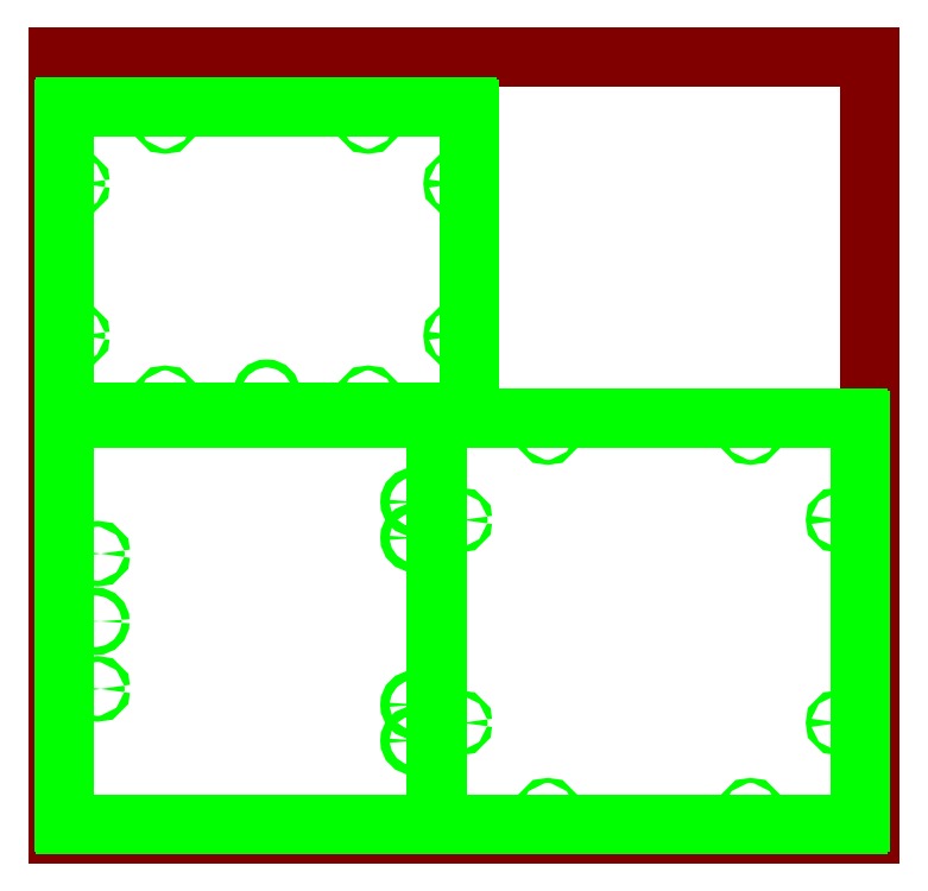
<metadata>
{"format":"dxf","ext":"dxf","renderer":"ezdxf+matplotlib","layout":"modelspace","background":"white","min_lineweight":24,"dpi":150}
</metadata>
<code>
0
SECTION
2
ENTITIES
0
LINE
8
material
10
0
20
0
11
24
21
0
0
LINE
8
material
10
24
20
0
11
24
21
23
0
LINE
8
material
10
24
20
23
11
0
21
23
0
LINE
8
material
10
0
20
23
11
0
21
0
0
CIRCLE
8
vector
10
10.54
20
2.769
40
0.1363
0
CIRCLE
8
vector
10
10.54
20
3.831
40
0.1363
0
CIRCLE
8
vector
10
10.54
20
8.769
40
0.1363
0
CIRCLE
8
vector
10
10.54
20
9.831
40
0.1363
0
CIRCLE
8
vector
10
1.16
20
4.3
40
0.08475
0
CIRCLE
8
vector
10
1.16
20
8.3
40
0.08475
0
ARC
8
vector
10
11.1
20
0.3625
40
0.0625
50
270
51
360
0
LINE
8
vector
10
11.16
20
0.3625
11
11.16
21
12.24
0
ARC
8
vector
10
11.1
20
12.24
40
0.0625
50
360
51
90
0
LINE
8
vector
10
0.2225
20
0.3
11
11.1
21
0.3
0
ARC
8
vector
10
0.2225
20
0.3625
40
0.0625
50
180
51
270
0
LINE
8
vector
10
11.1
20
12.3
11
0.2225
21
12.3
0
LINE
8
vector
10
0.16
20
12.24
11
0.16
21
0.3625
0
ARC
8
vector
10
0.2225
20
12.24
40
0.0625
50
90
51
180
0
CIRCLE
8
vector
10
1.11
20
6.3
40
0.1155
0
CIRCLE
8
vector
10
11.88
20
9.297
40
0.072
0
CIRCLE
8
vector
10
14.47
20
11.89
40
0.072
0
CIRCLE
8
vector
10
20.47
20
11.89
40
0.072
0
CIRCLE
8
vector
10
23.06
20
9.297
40
0.072
0
CIRCLE
8
vector
10
23.06
20
3.297
40
0.072
0
CIRCLE
8
vector
10
11.88
20
3.297
40
0.072
0
CIRCLE
8
vector
10
14.47
20
0.7095
40
0.072
0
CIRCLE
8
vector
10
20.47
20
0.7095
40
0.072
0
ARC
8
vector
10
11.28
20
0.36
40
0.0625
50
180
51
270
0
LINE
8
vector
10
11.22
20
12.23
11
11.22
21
0.36
0
ARC
8
vector
10
11.28
20
12.23
40
0.0625
50
90
51
180
0
LINE
8
vector
10
23.66
20
12.3
11
11.28
21
12.3
0
ARC
8
vector
10
23.66
20
12.23
40
0.0625
50
0
51
90
0
LINE
8
vector
10
11.28
20
0.2975
11
23.66
21
0.2975
0
LINE
8
vector
10
23.72
20
0.36
11
23.72
21
12.23
0
ARC
8
vector
10
23.66
20
0.36
40
0.0625
50
270
51
0
0
CIRCLE
8
vector
10
3.16
20
12.91
40
0.072
0
CIRCLE
8
vector
10
9.16
20
12.91
40
0.072
0
ARC
8
vector
10
0.2225
20
12.56
40
0.0625
50
180
51
270
0
LINE
8
vector
10
0.2225
20
12.5
11
12.1
21
12.5
0
ARC
8
vector
10
12.1
20
12.56
40
0.0625
50
270
51
360
0
CIRCLE
8
vector
10
3.16
20
21.09
40
0.072
0
CIRCLE
8
vector
10
9.16
20
21.09
40
0.072
0
ARC
8
vector
10
0.2225
20
21.43
40
0.0625
50
90
51
180
0
LINE
8
vector
10
12.1
20
21.5
11
0.2225
21
21.5
0
ARC
8
vector
10
12.1
20
21.43
40
0.0625
50
360
51
90
0
LINE
8
vector
10
0.16
20
12.56
11
0.16
21
21.43
0
LINE
8
vector
10
12.16
20
12.56
11
12.16
21
21.43
0
CIRCLE
8
vector
10
0.572
20
14.75
40
0.072
0
CIRCLE
8
vector
10
11.75
20
14.75
40
0.072
0
CIRCLE
8
vector
10
0.572
20
19.25
40
0.072
0
CIRCLE
8
vector
10
11.75
20
19.25
40
0.072
0
CIRCLE
8
vector
10
6.16
20
13.05
40
0.1155
0
ENDSEC
0
EOF

</code>
